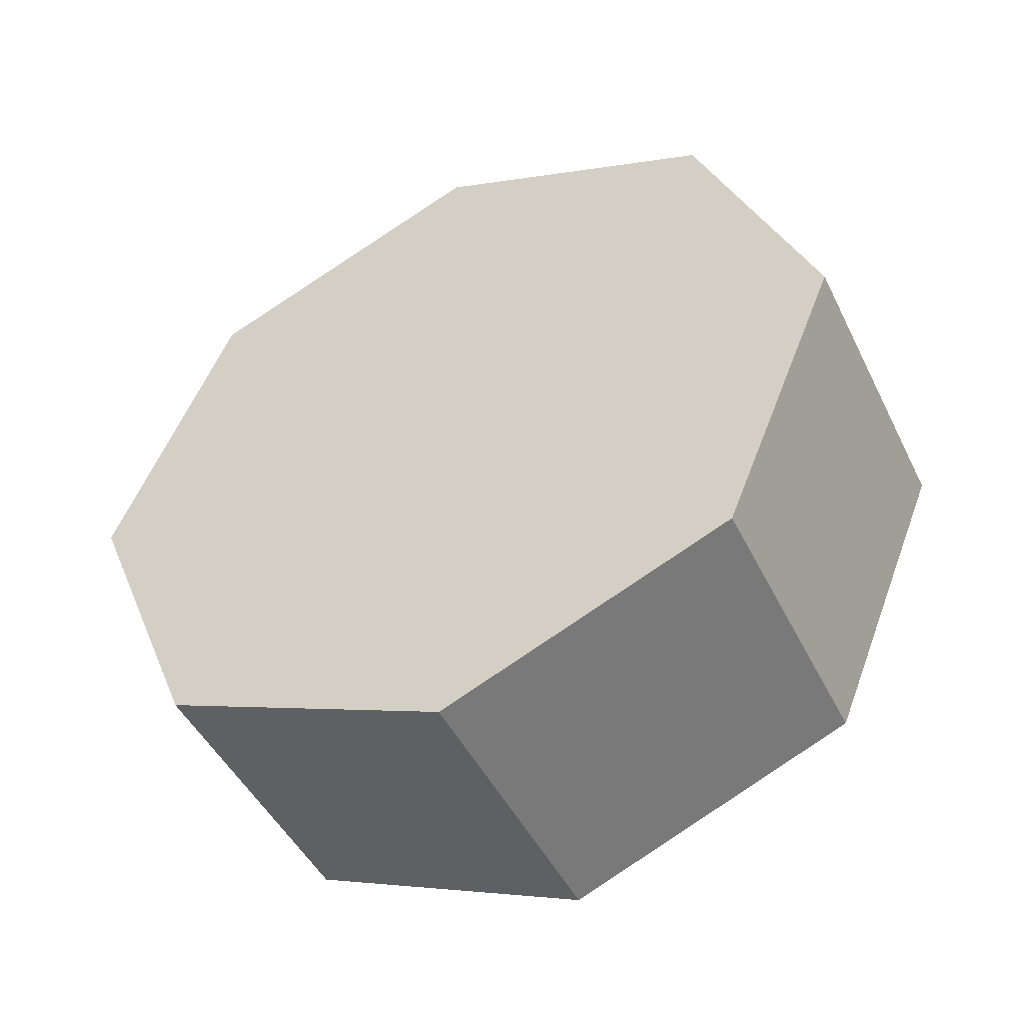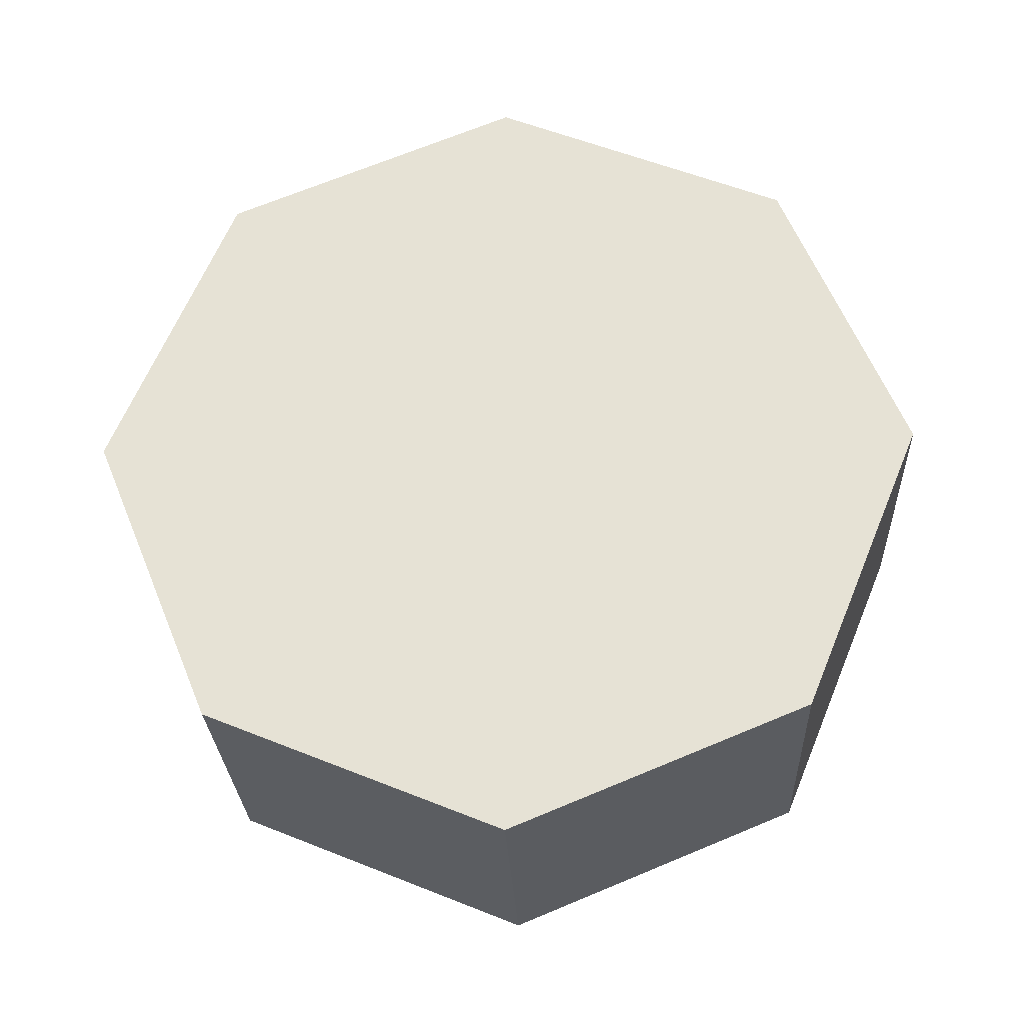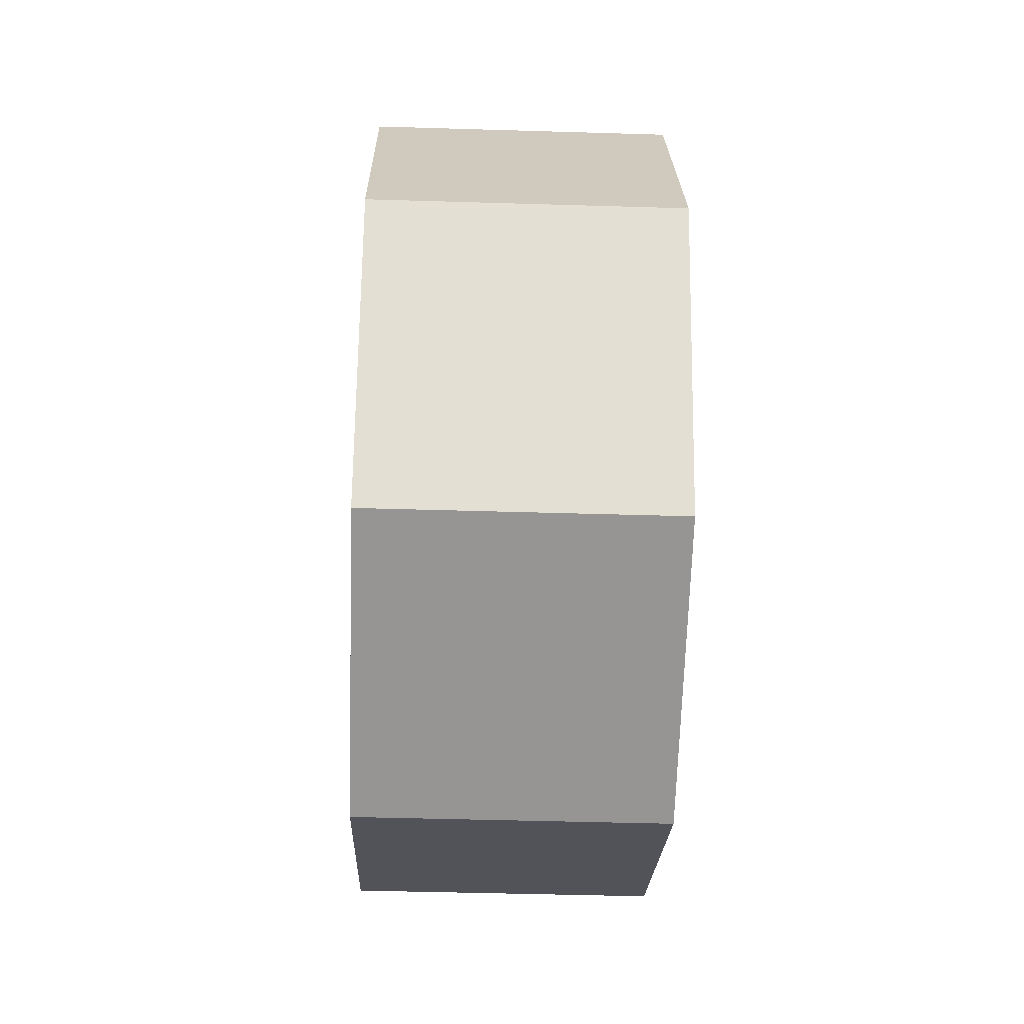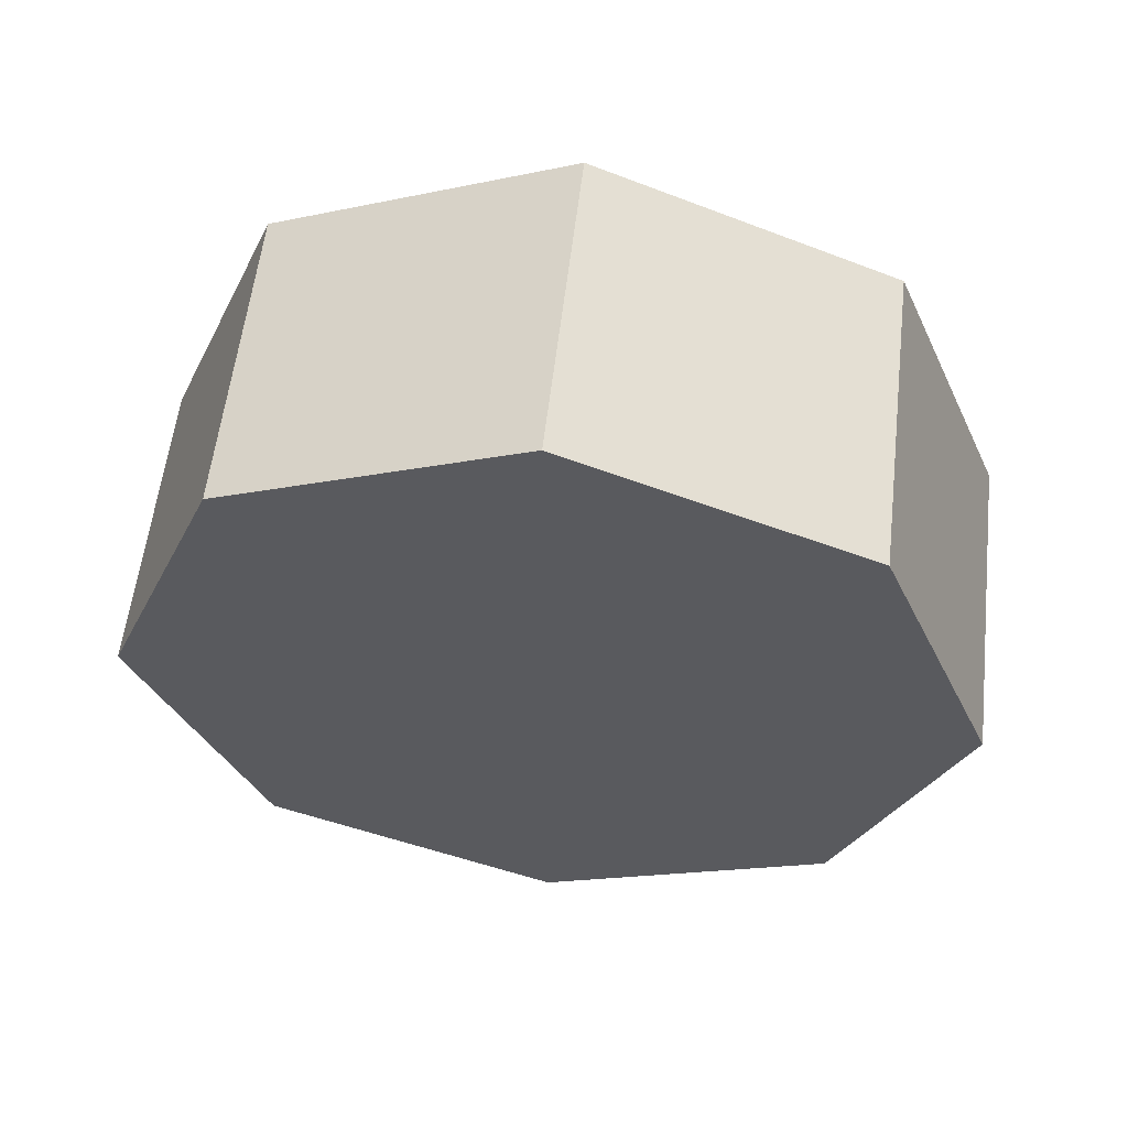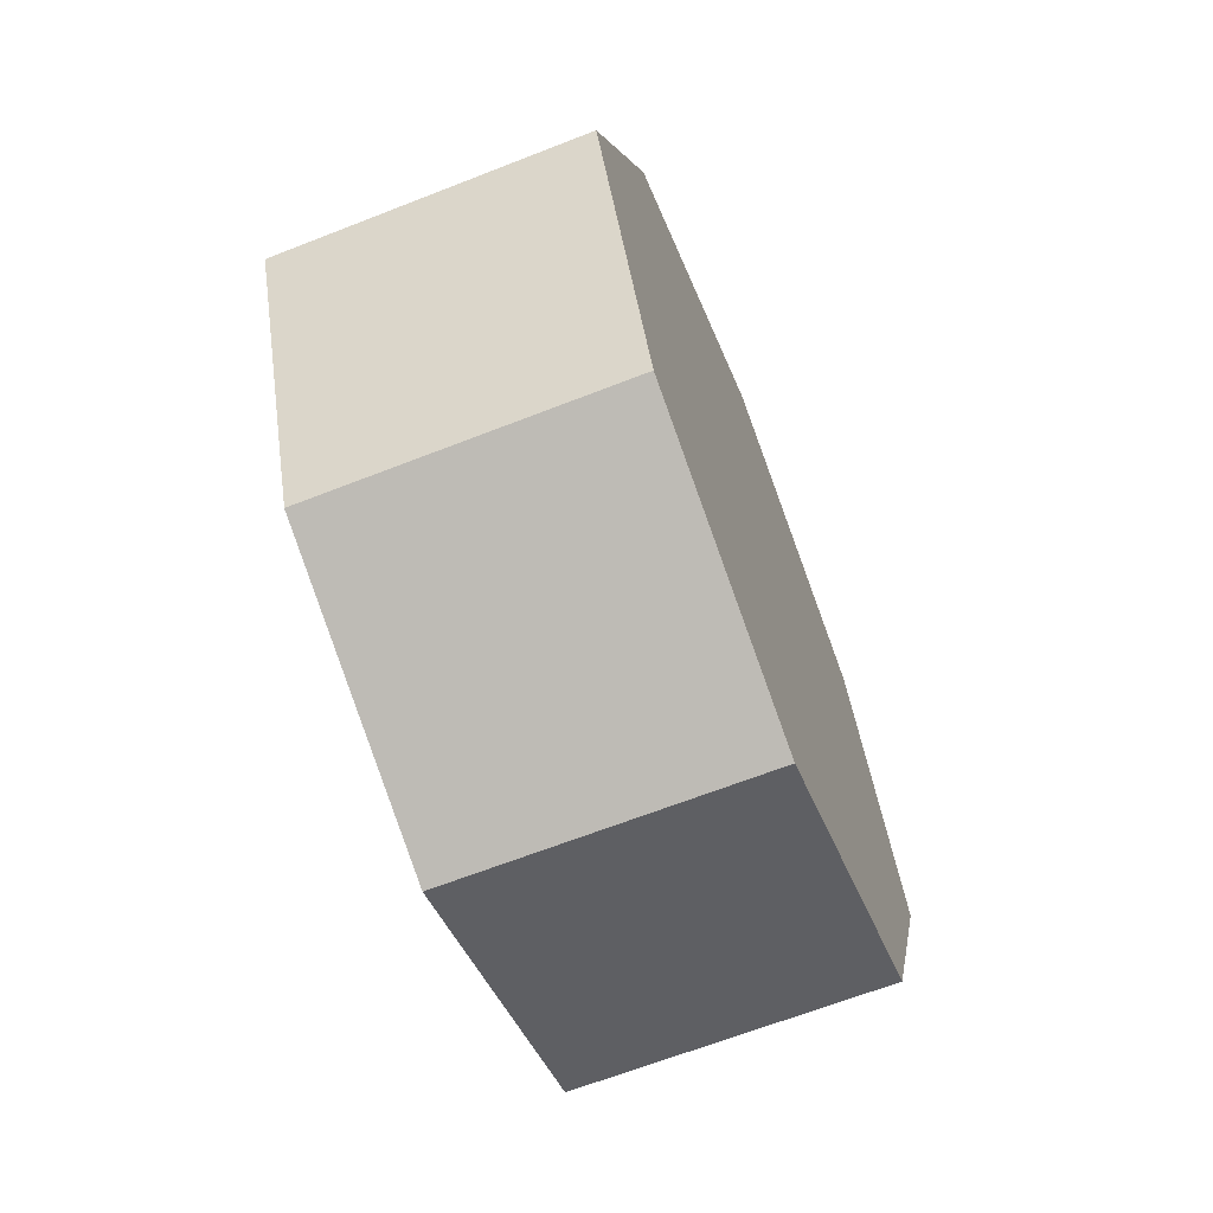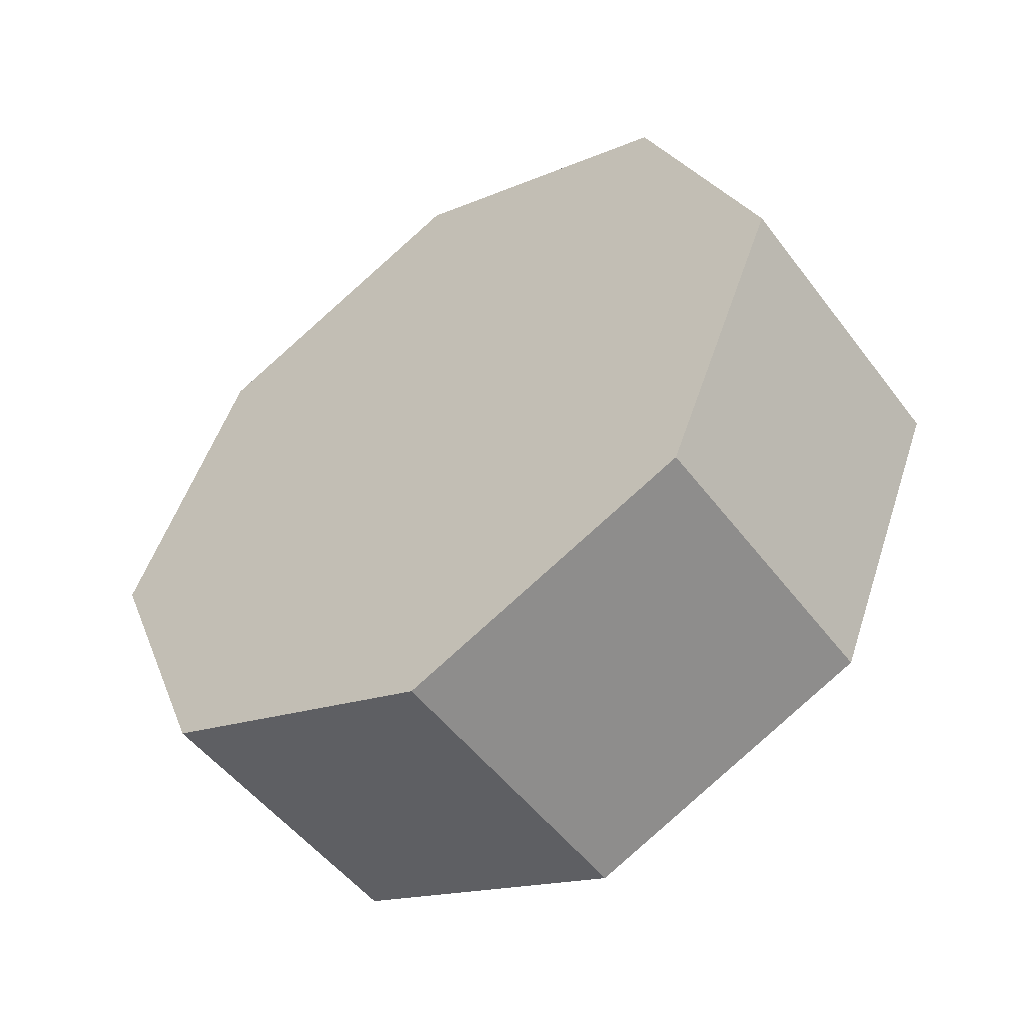
<metadata>
{"format":"obj","ext":"obj","renderer":"f3d","projection":"perspective","resolution":1024,"background":"white","views":[{"elev":-47.1,"azim":115.4,"up":"+Z"},{"elev":-27.4,"azim":92.5,"up":"+Y"},{"elev":-45.0,"azim":178.0,"up":"+Y"},{"elev":57.8,"azim":-83.4,"up":"+Z"},{"elev":-65.7,"azim":21.5,"up":"+Y"},{"elev":-51.4,"azim":126.0,"up":"+Y"}]}
</metadata>
<code>
g SM_Prop_Toy_Train_02_Wheel_1
v 0.01175 -0.02238 -0.02238
v 0.01175 -1.63e-09 -0.03165
v 0.01175 0.02238 -0.02238
v 0.01175 0.03165 -4.905e-09
v 0.01175 0.02238 0.02238
v 0.01175 -1.63e-09 0.03165
v 0.01175 -0.02238 0.02238
v 0.01175 -0.03165 -4.905e-09
v -0.01175 -0.02238 -0.02238
v -0.01175 -1.63e-09 -0.03165
v -0.01175 0.02238 -0.02238
v -0.01175 0.03165 -4.905e-09
v -0.01175 0.02238 0.02238
v -0.01175 -1.63e-09 0.03165
v -0.01175 -0.02238 0.02238
v -0.01175 -0.03165 -4.905e-09
v 0.01175 -1.63e-09 -4.905e-09
v -0.01175 -1.63e-09 -1.37e-10
v 0.01175 -1.63e-09 -0.03165
v -0.01175 -1.63e-09 -0.03165
v 0.01175 0.02238 -0.02238
v -0.01175 0.02238 -0.02238
v 0.01175 0.03165 -4.905e-09
v -0.01175 0.03165 -4.905e-09
v 0.01175 0.02238 0.02238
v -0.01175 0.02238 0.02238
v 0.01175 -1.63e-09 0.03165
v -0.01175 -1.63e-09 0.03165
v 0.01175 -0.02238 0.02238
v -0.01175 -0.02238 0.02238
v 0.01175 -0.03165 -4.905e-09
v 0.01175 -0.02238 -0.02238
v -0.01175 -0.02238 -0.02238
v -0.01175 -0.03165 -4.905e-09
v 0.01175 -0.02238 -0.02238
v 0.01175 -0.03165 -4.905e-09
v 0.01175 -0.02238 0.02238
v 0.01175 -1.63e-09 0.03165
v 0.01175 0.02238 0.02238
v 0.01175 0.03165 -4.905e-09
v 0.01175 0.02238 -0.02238
v 0.01175 -1.63e-09 -0.03165
v -0.01175 -0.02238 -0.02238
v -0.01175 -1.63e-09 -0.03165
v -0.01175 0.02238 -0.02238
v -0.01175 0.03165 -4.905e-09
v -0.01175 0.02238 0.02238
v -0.01175 -1.63e-09 0.03165
v -0.01175 -0.02238 0.02238
v -0.01175 -0.03165 -4.905e-09
g SM_Prop_Toy_Train_02_Wheel_1_0
f 10 2 1
f 9 10 1
f 11 3 19
f 20 11 19
f 12 4 21
f 22 12 21
f 13 5 23
f 24 13 23
f 14 6 25
f 26 14 25
f 15 7 27
f 28 15 27
f 16 8 29
f 30 16 29
f 33 32 31
f 34 33 31
f 17 36 35
f 17 35 42
f 17 37 36
f 17 42 41
f 17 38 37
f 17 41 40
f 17 39 38
f 17 40 39
f 18 44 43
f 18 43 50
f 18 45 44
f 18 50 49
f 18 46 45
f 18 49 48
f 18 47 46
f 18 48 47

</code>
